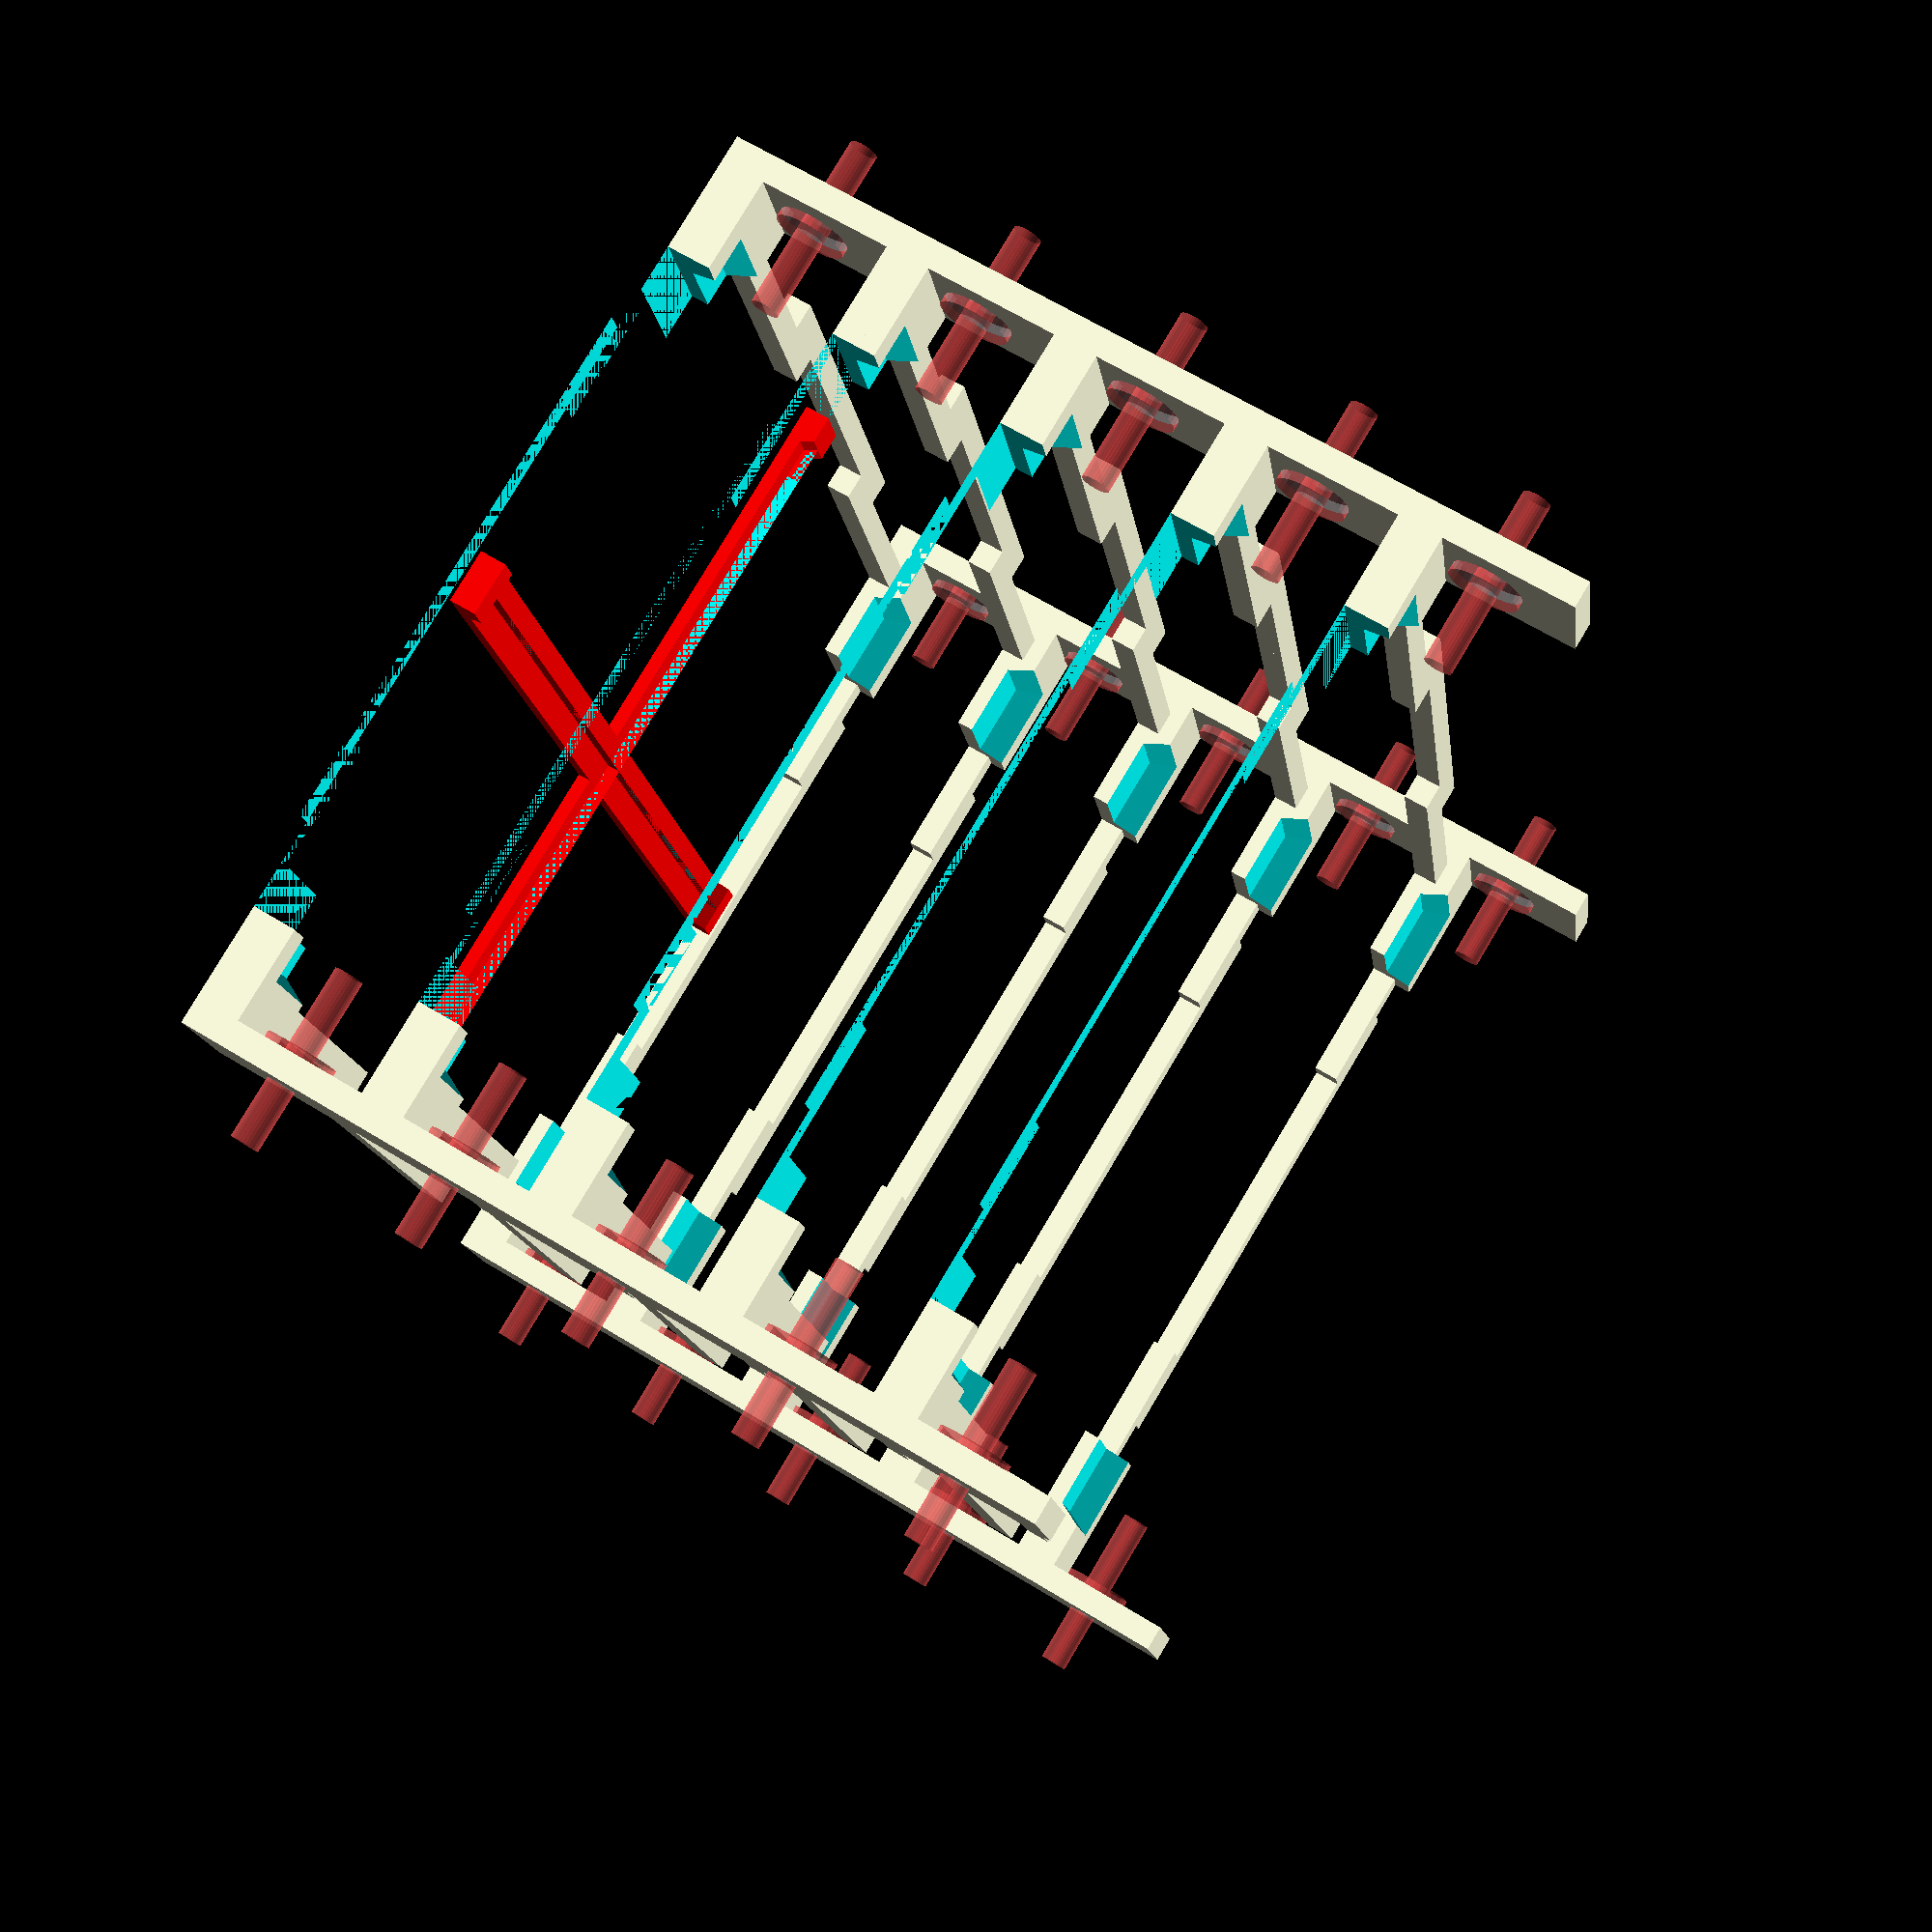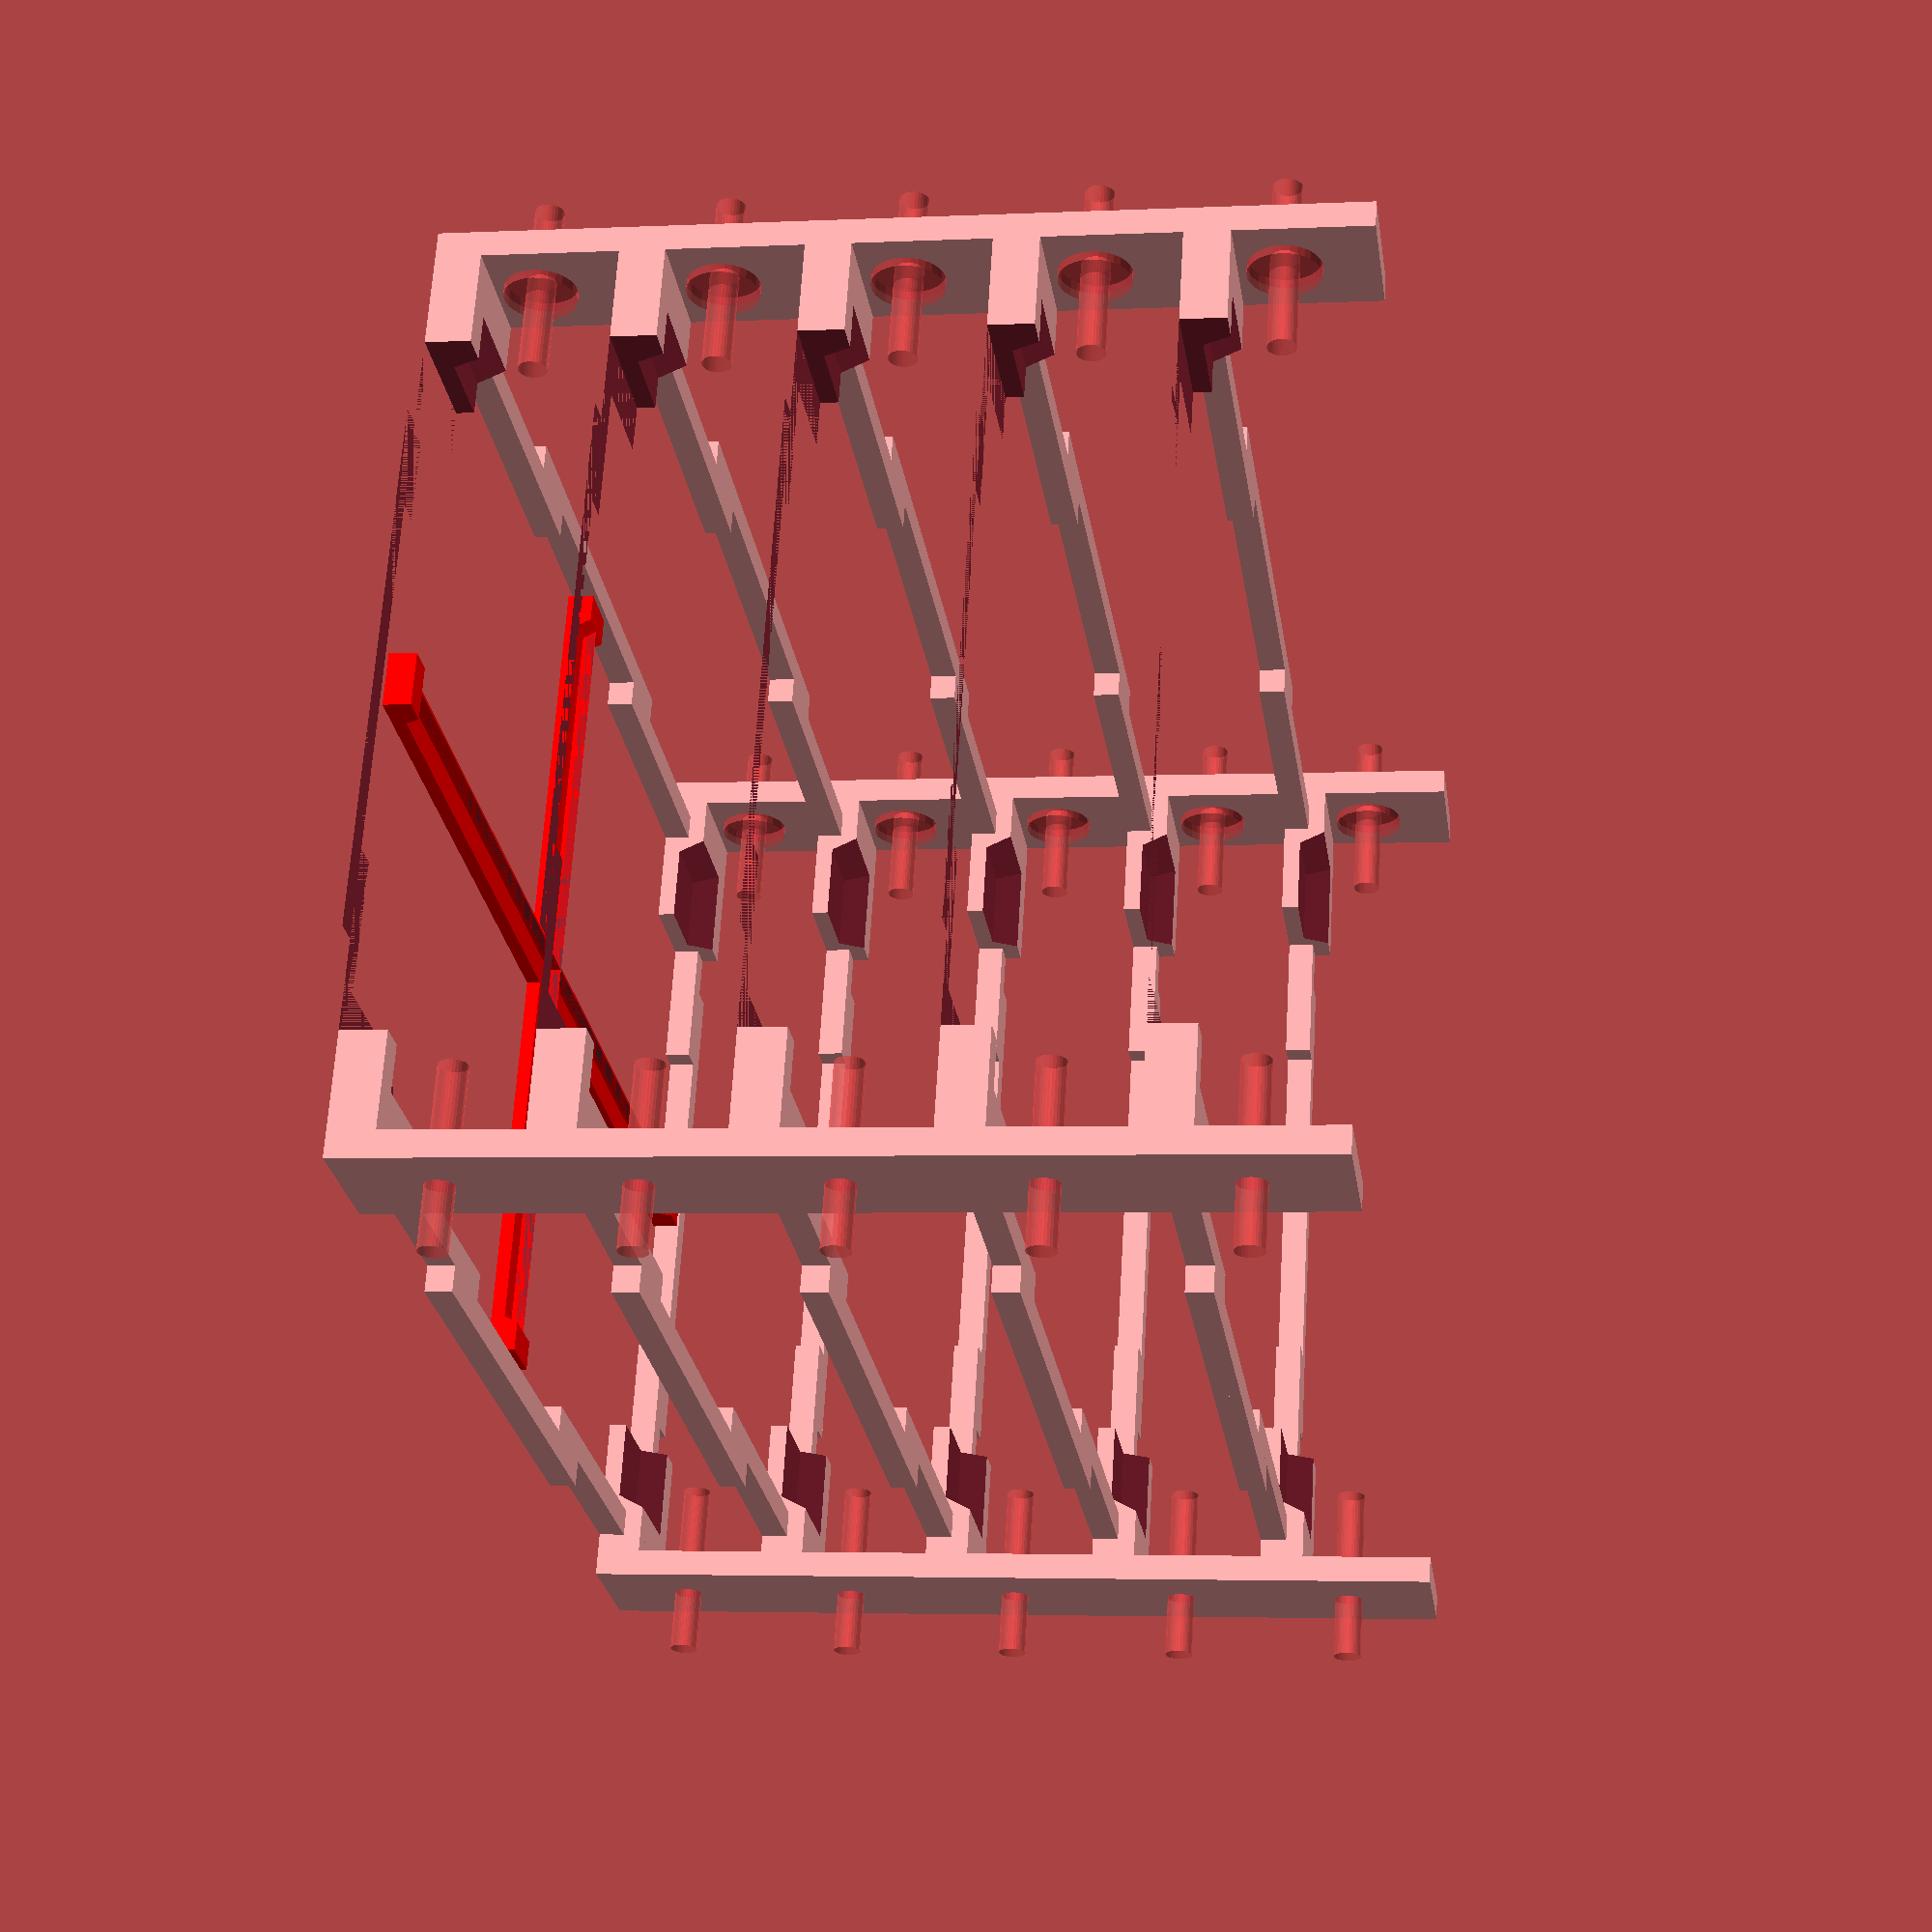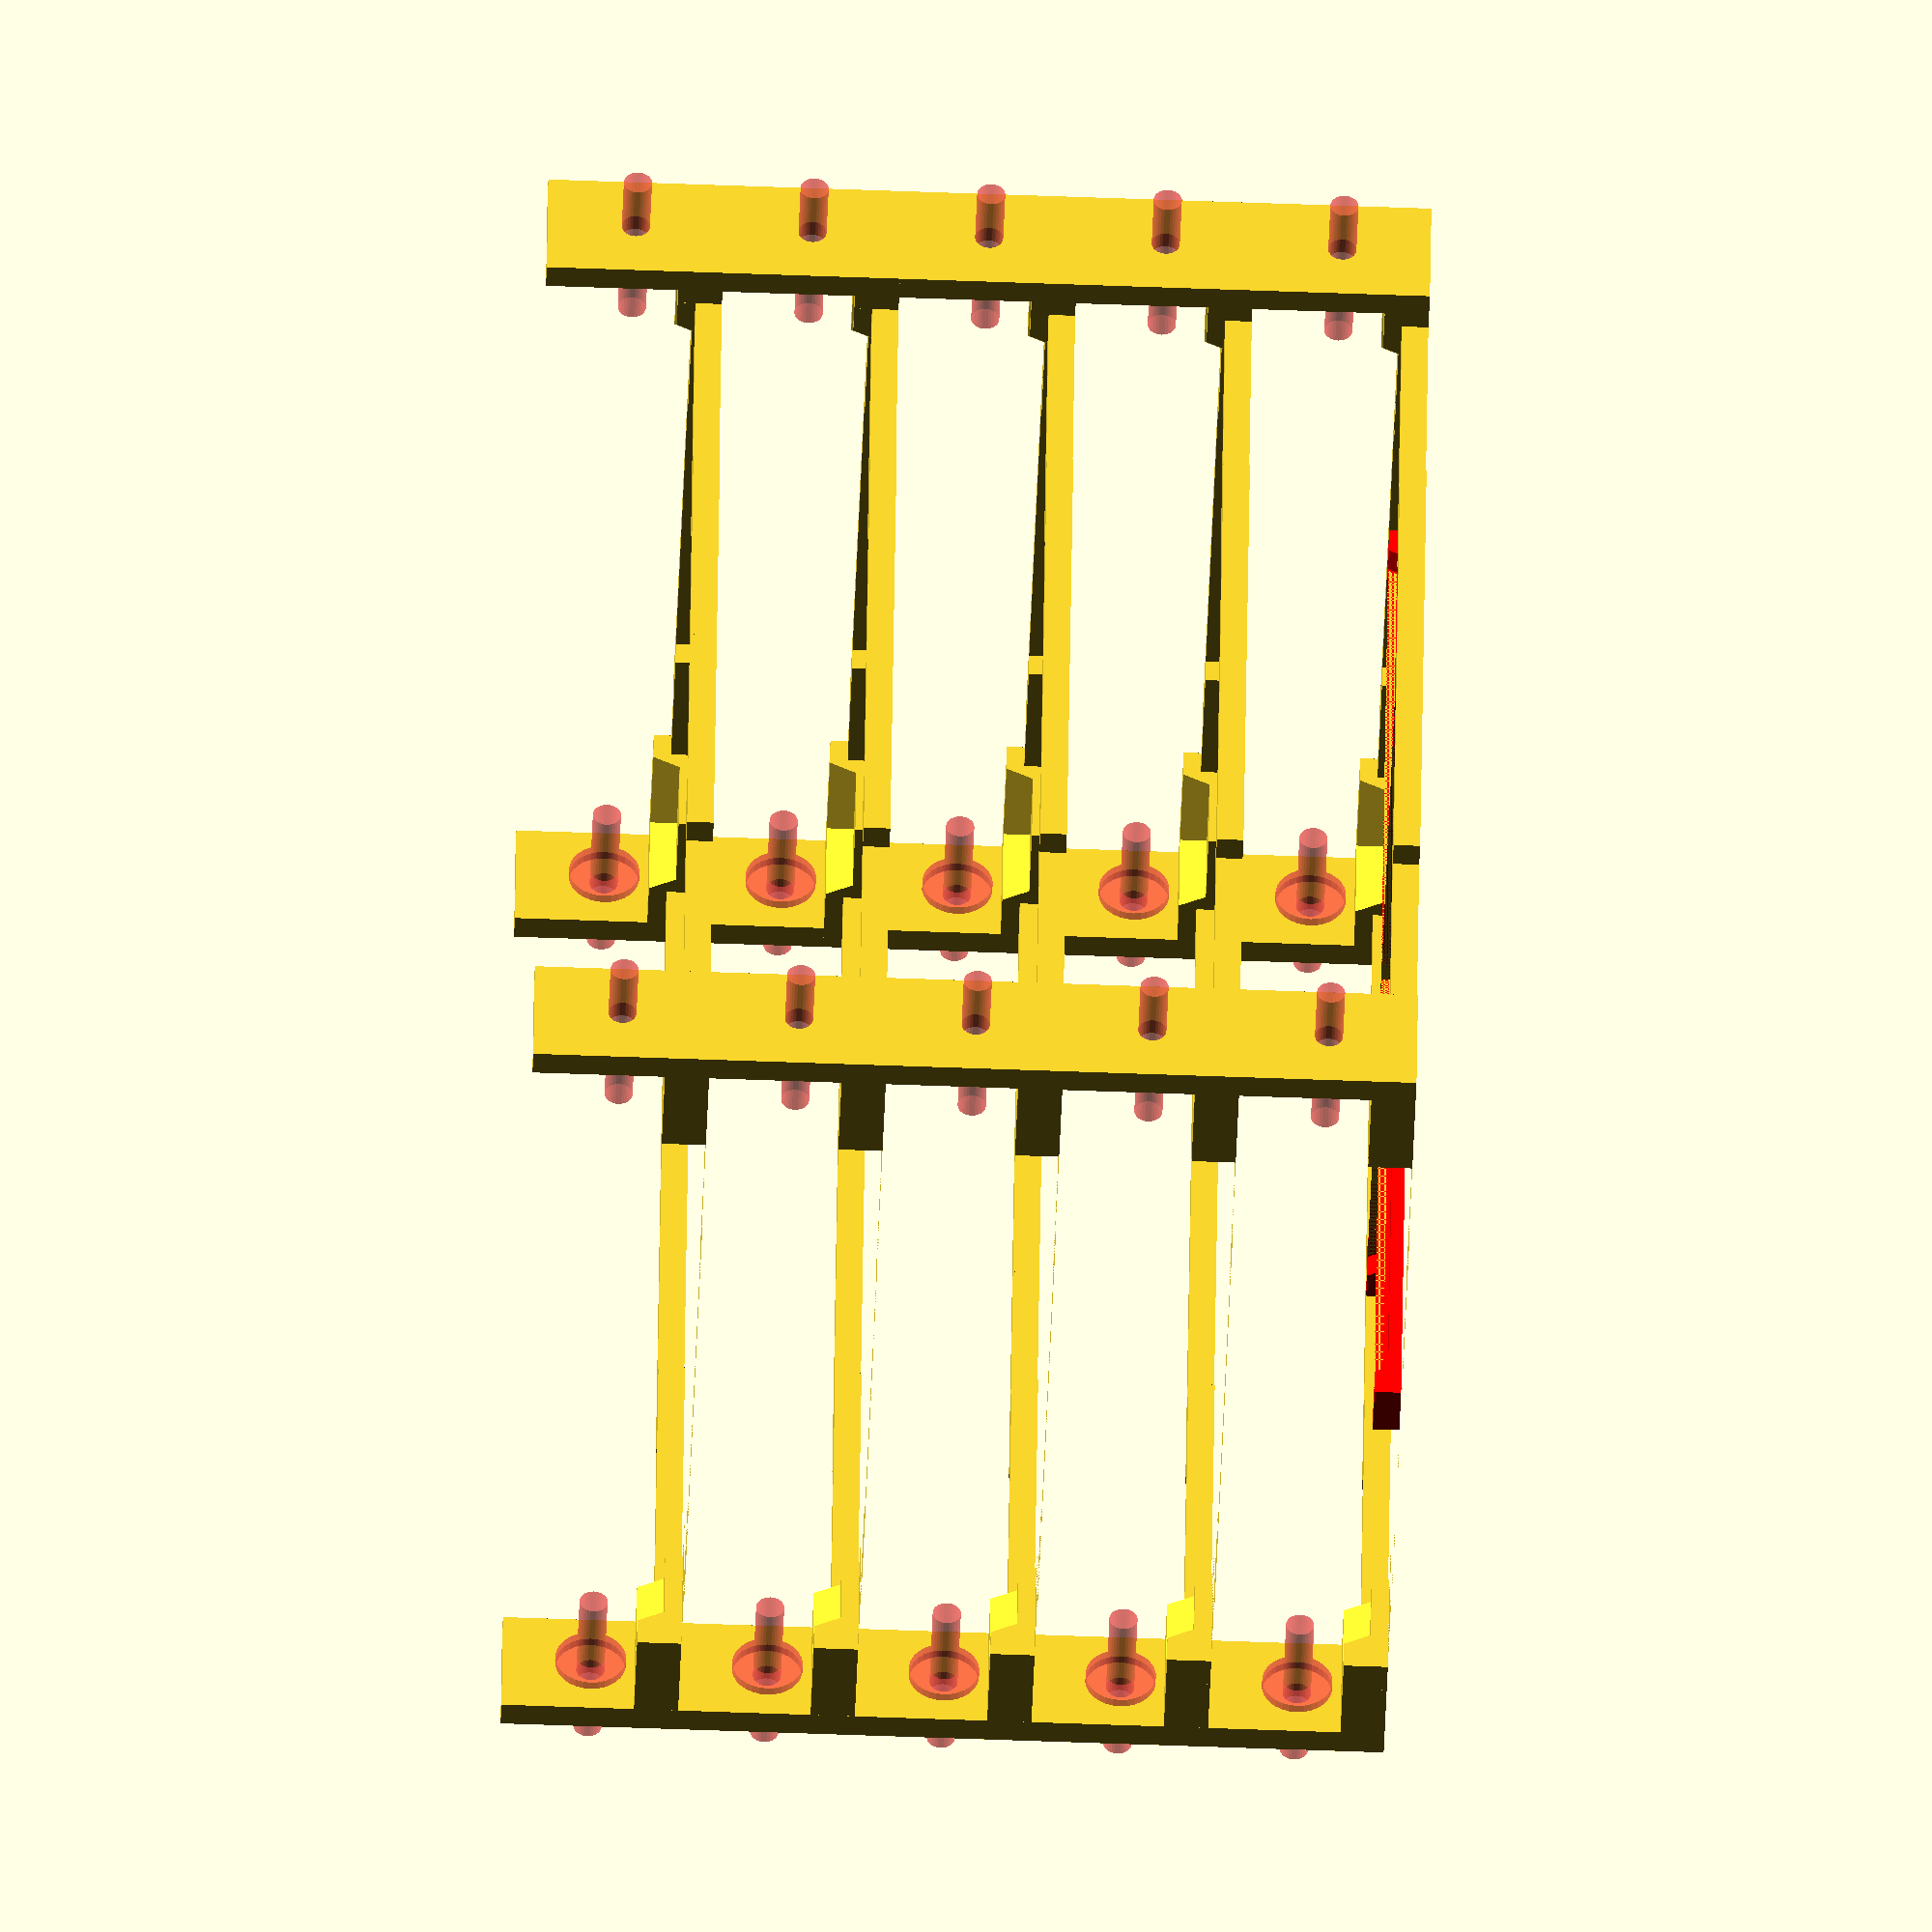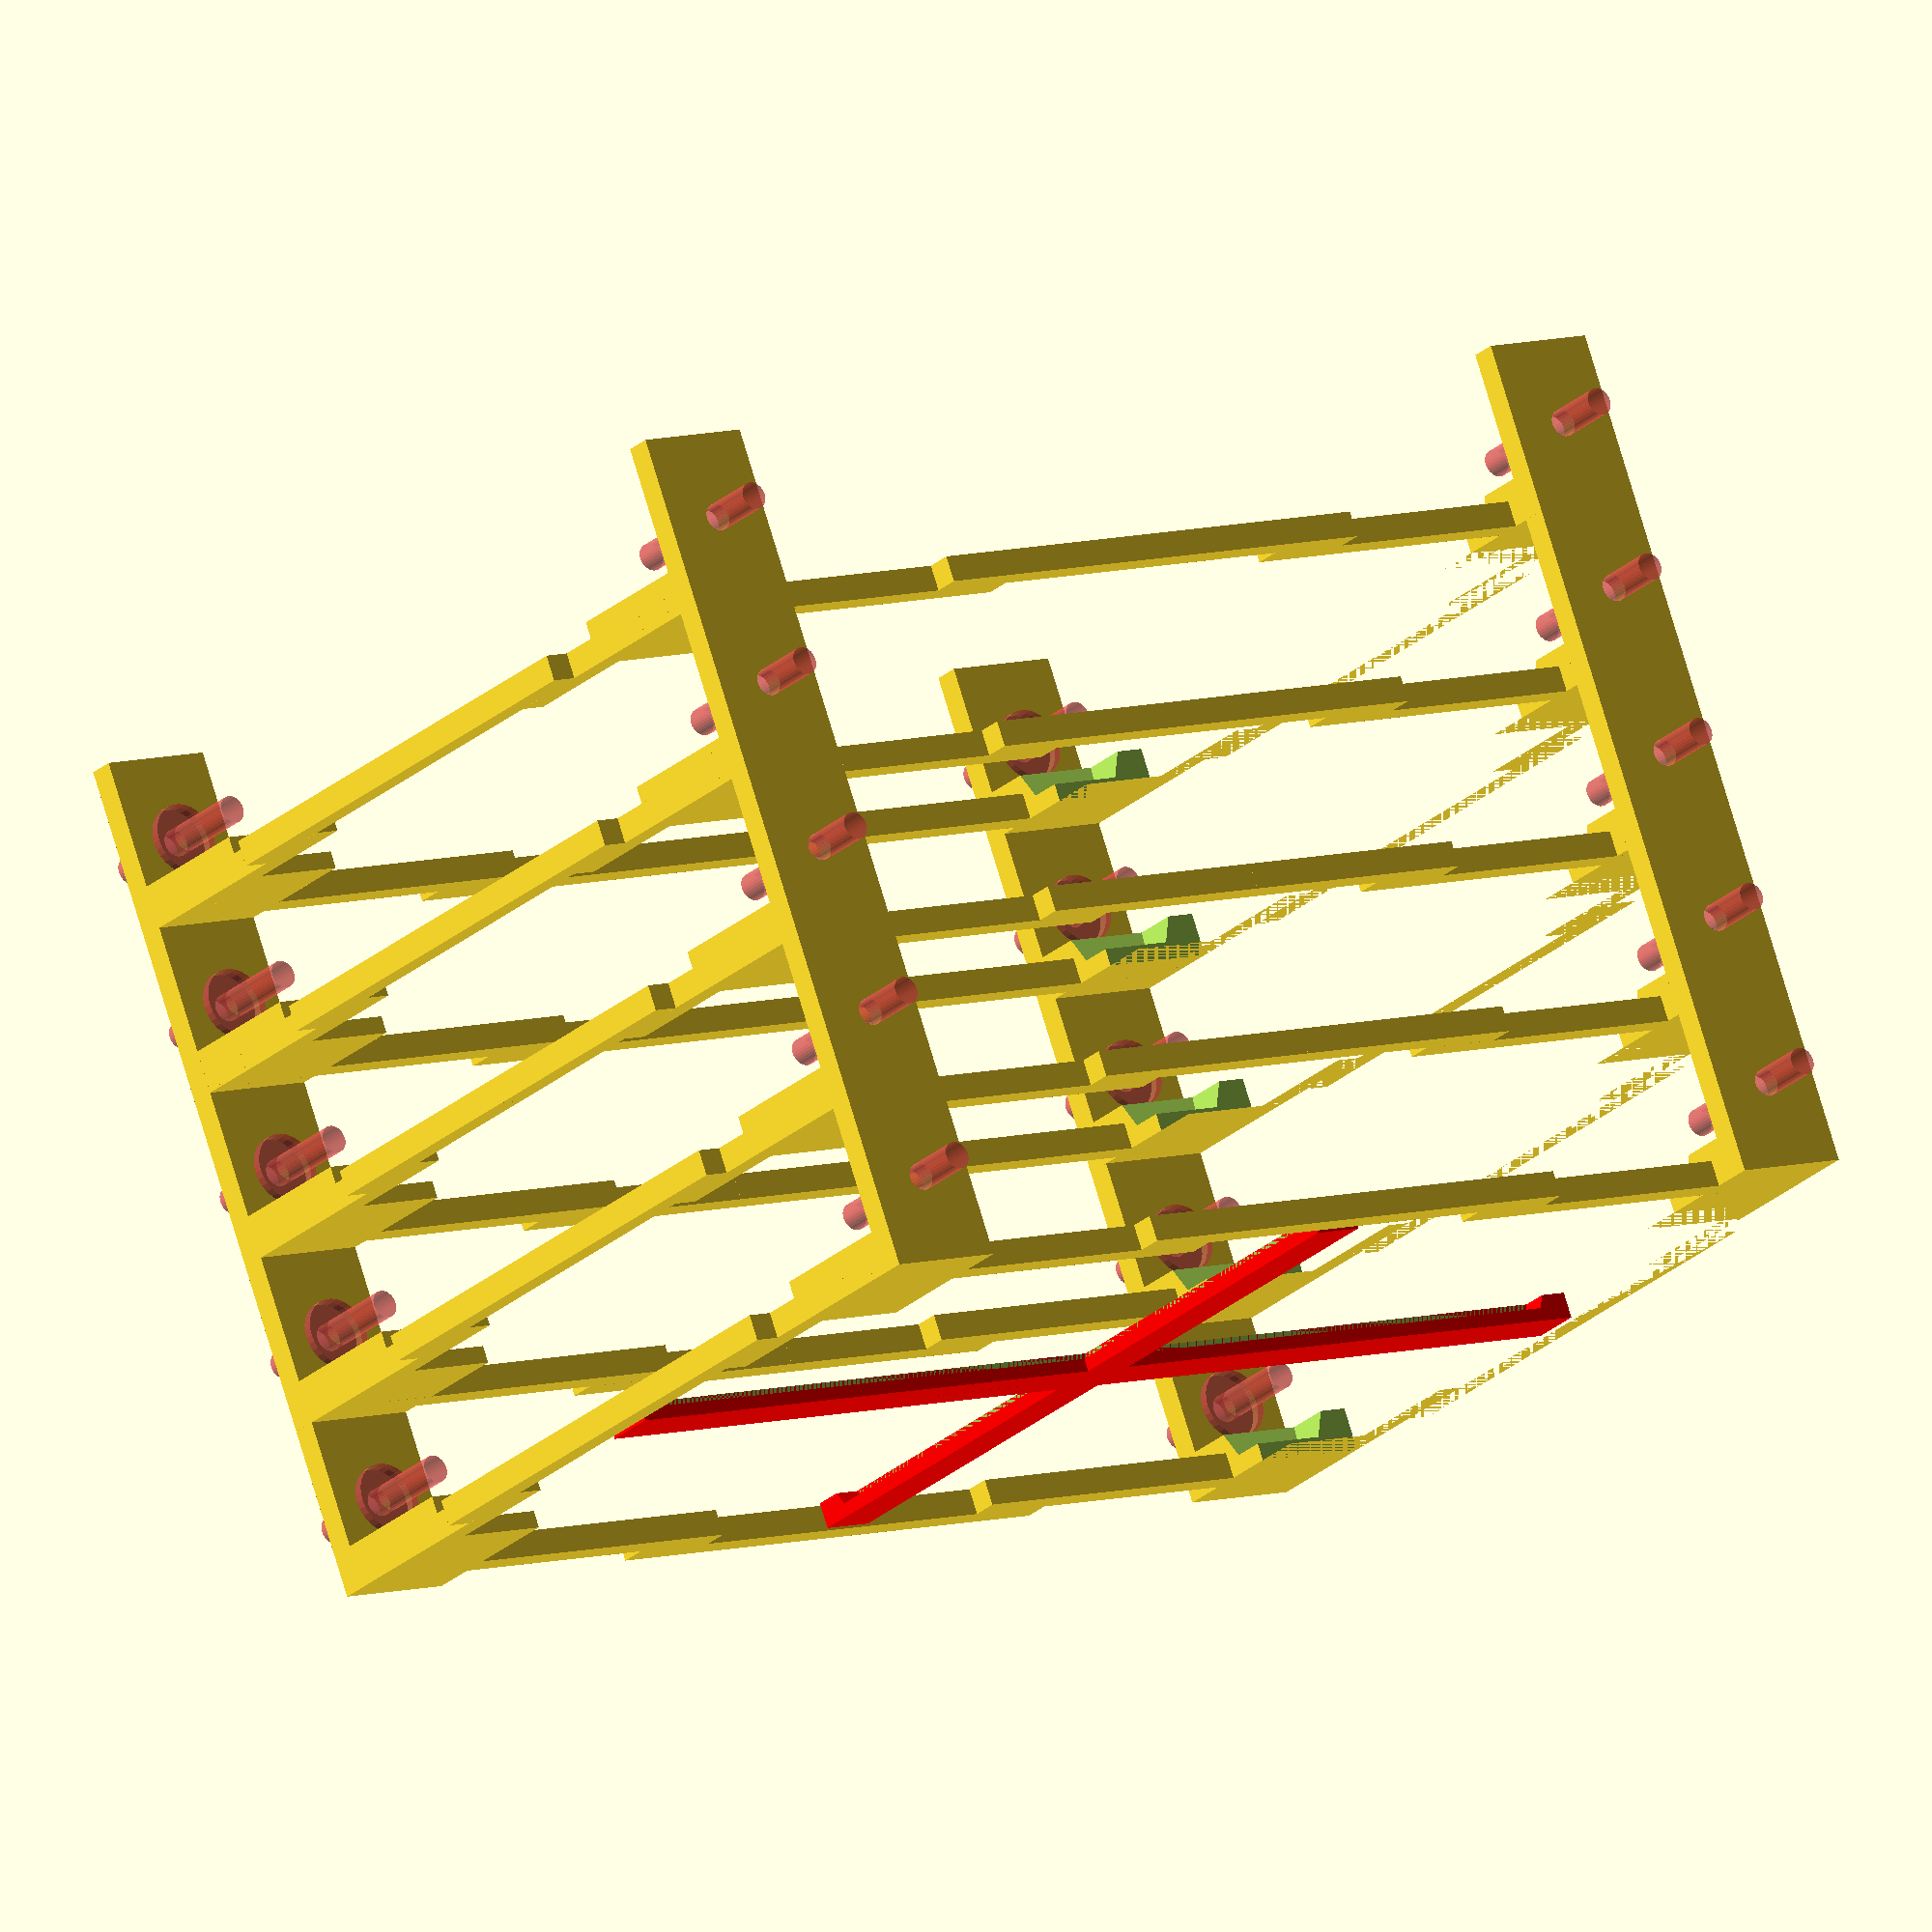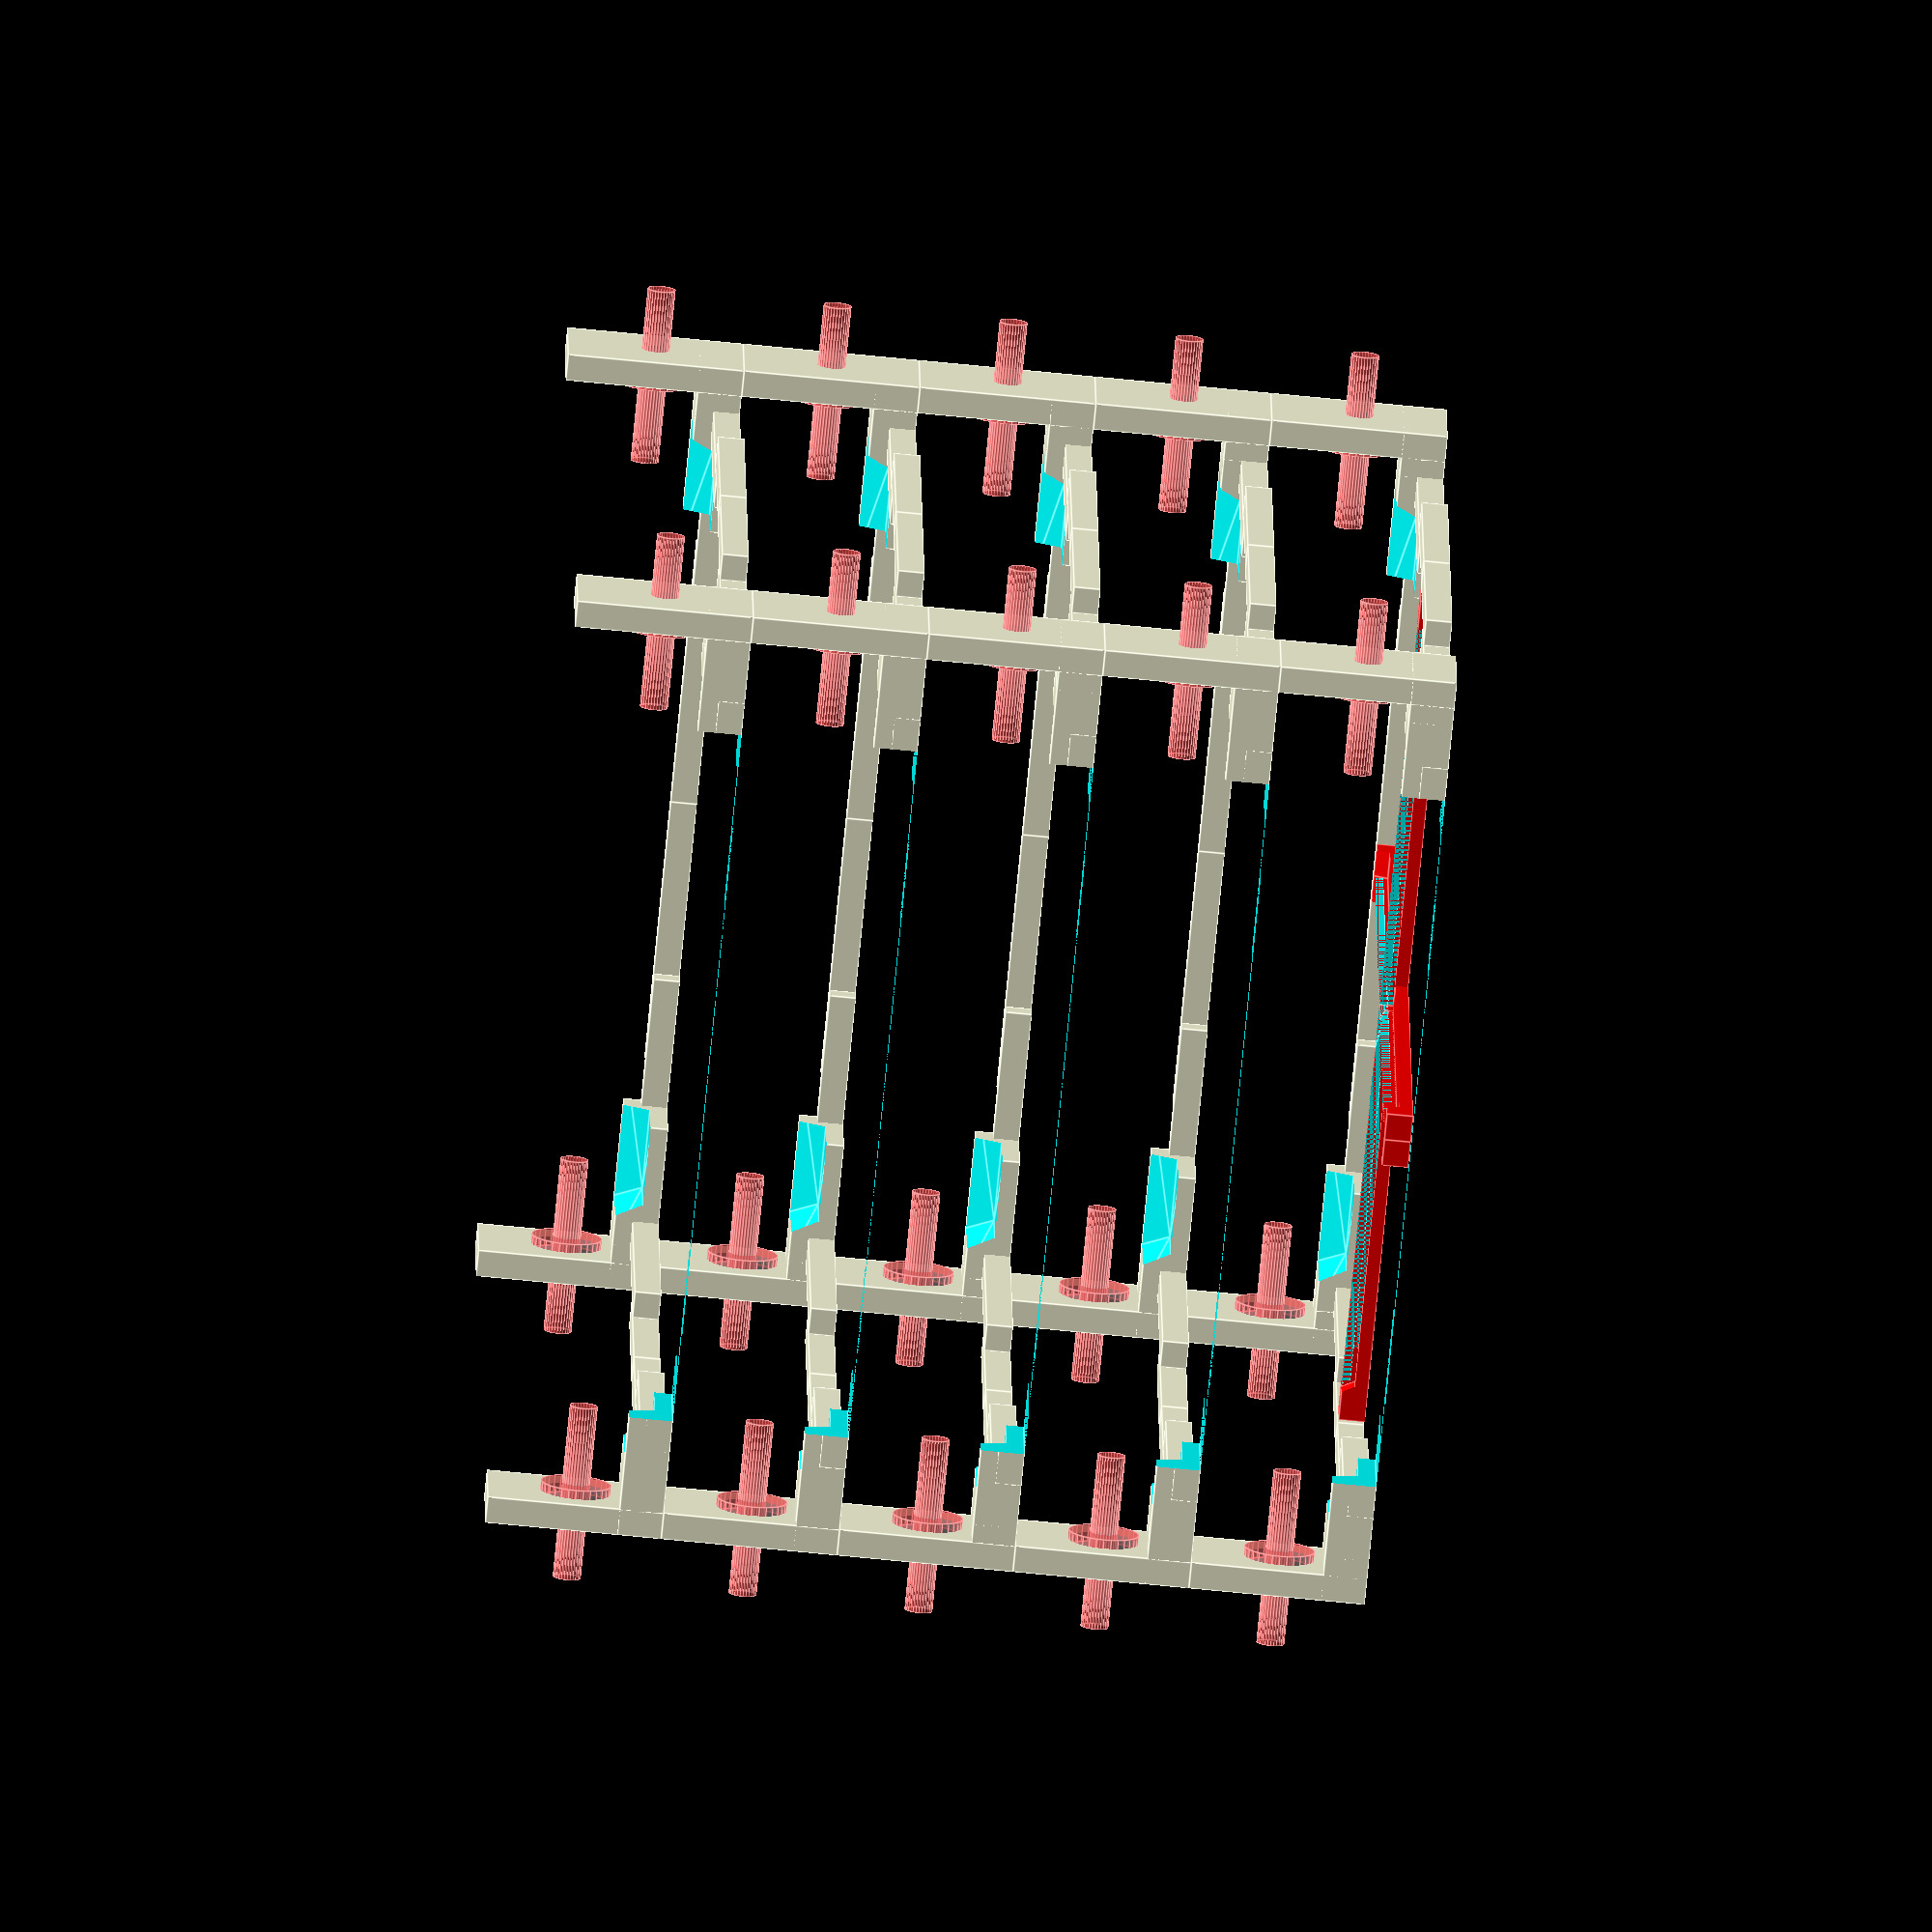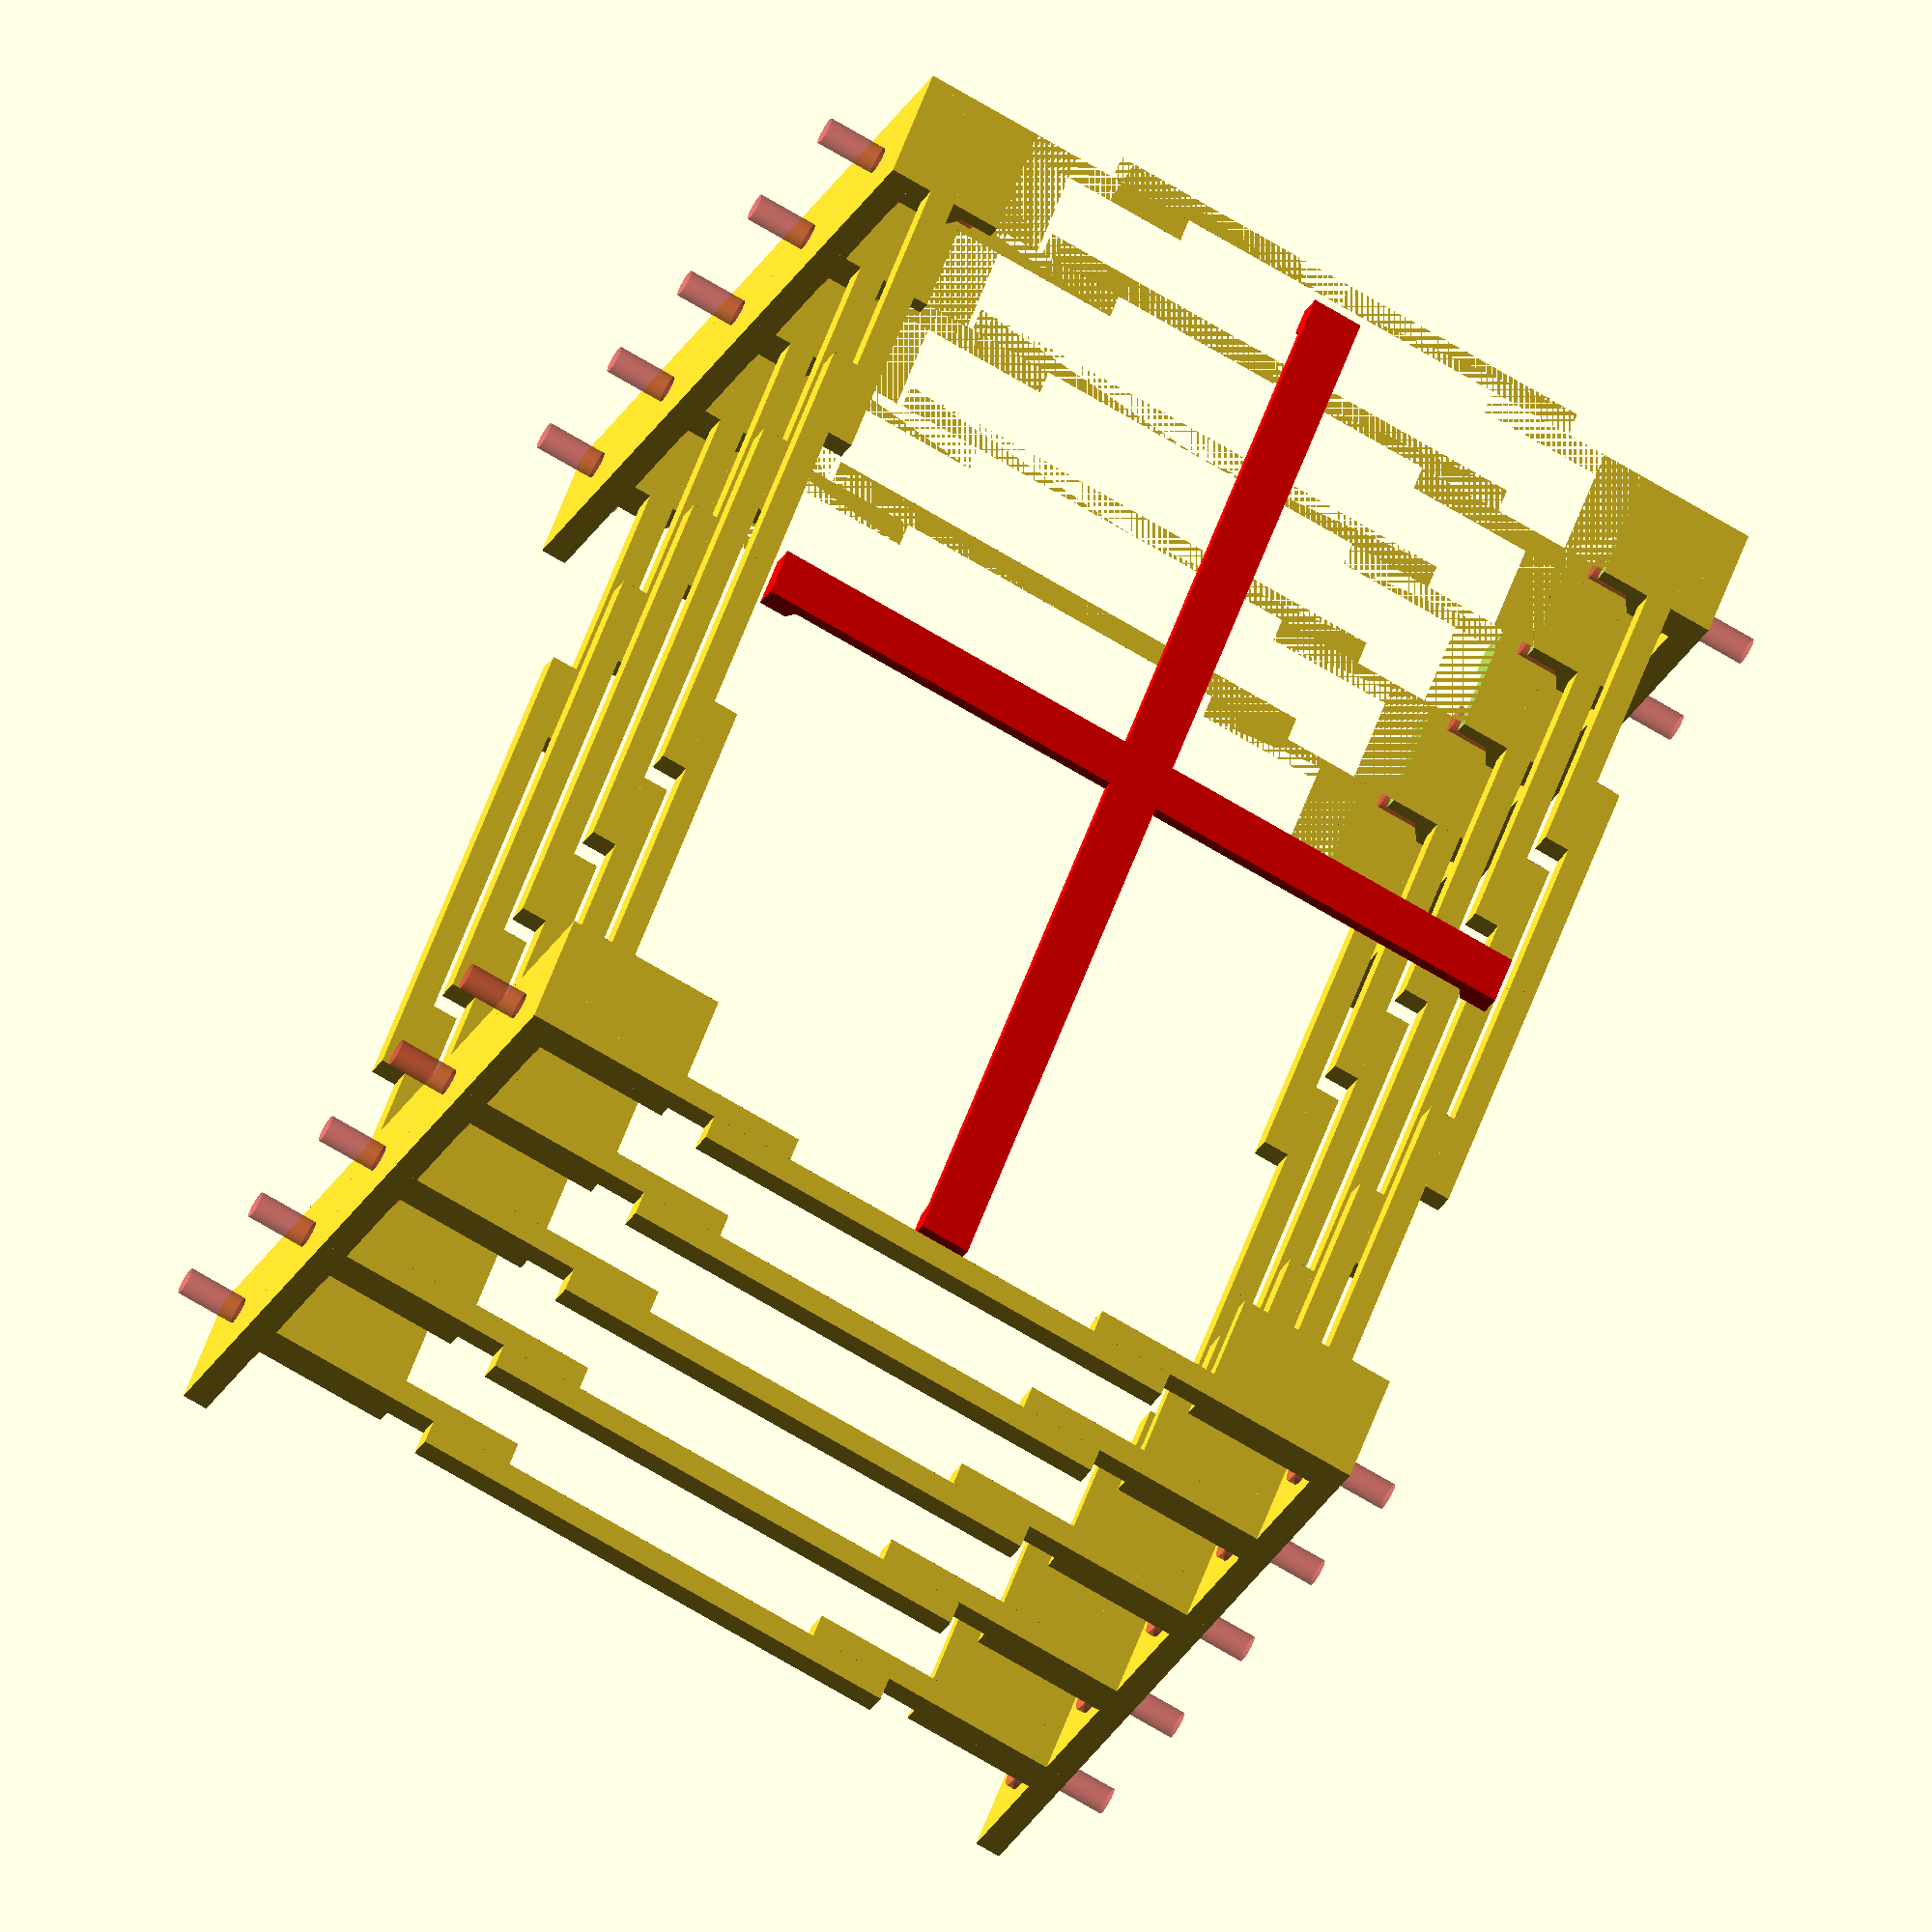
<openscad>
$fn=30;
plate_x = 127.71;
plate_y= 85.43;
plate_tolerance=1;
plate_z=30;
plate_z_tolerance=5;

corner_inset=9;
corner_outset=5;
corner_height=5;
corner_bottom=1.5;
corner_gap=5;

support_thickness_y=3;
support_thickness_z=3;
support_extra_gap = 2;
top_of_neg_plate=10;
plate_top_extra = 5;

holder_extra=4;

holder_depth=2;
middle_size=20;
middle_size_x=20;
middle_overlap=10;
gapwidth = 80;
riser_width=3;
riser_height=20;
screw_big_hole = 4;
screw_small_hole= 1.6;

module neg_plate(){
    hull(){
    cube([plate_x/2+plate_tolerance, plate_y/2+plate_tolerance,0.1]);
    
    translate([0,0,top_of_neg_plate])
    cube([plate_x/2+plate_tolerance+plate_top_extra, plate_y/2+plate_tolerance+plate_top_extra,0.1]);
    }
}





module corner(){
    translate([plate_x/2+plate_tolerance-corner_inset, plate_y/2+plate_tolerance-corner_inset,0])
    cube([corner_inset+corner_outset,corner_inset+corner_outset,corner_height]);
    
        translate([plate_x/2+plate_tolerance-corner_inset, plate_y/2+plate_tolerance-corner_inset,0])
    cube([corner_inset+corner_outset,corner_inset+corner_outset+corner_gap,corner_height]);
    translate([plate_x/2+plate_tolerance-corner_inset, plate_y/2+plate_tolerance-corner_inset+corner_gap+corner_inset+corner_outset - riser_width,0])
    difference(){
    cube([corner_inset+corner_outset,riser_width,riser_height]);
        translate([+(corner_inset+corner_outset)/2,0,riser_height/2])
        rotate(90,[1,0,0])
        union()
    {#cylinder(r=screw_small_hole,h=20,center=true);
        #cylinder(r=screw_big_hole,h=2,center=true);
        
    }
    }
    
    
}


module rack(){
difference(){
    union(){
    corner();
    translate([plate_x/2+plate_tolerance+support_extra_gap,middle_size,0])
        cube([support_thickness_y,plate_y/2+plate_tolerance-middle_size,support_thickness_z]);
    translate([middle_size,plate_y/2+plate_tolerance+support_extra_gap,0])
        cube([plate_x/2+plate_tolerance-middle_size,support_thickness_y,support_thickness_z]);
        
        translate([plate_x/2+plate_tolerance+support_extra_gap+support_thickness_y,0,0])
        cube([support_thickness_y,middle_overlap+middle_size,support_thickness_z]);
    translate([0,plate_y/2+plate_tolerance+support_extra_gap+support_thickness_y,0])
        cube([middle_overlap+middle_size,support_thickness_y,support_thickness_z]);
    }
    
    translate([0,0,holder_depth]) neg_plate();
};
}



module unit(){
difference(){
quadcopy()  rack();
    translate([0,-gapwidth/2,0])cube([500,gapwidth,30]);
}
}


module holder(){
difference(){
    union(){
  
    
        cube([support_thickness_y,plate_y/2+plate_tolerance + holder_extra,support_thickness_z]);
    
        cube([plate_x/2+plate_tolerance + holder_extra,support_thickness_y,support_thickness_z]);
    }
    translate([0,0,corner_bottom]) neg_plate();
};
}



module copy_mirror(vec=[0,1,0])
{
    children();
    mirror(vec) children();
}

module quadcopy()
{
    copy_mirror([1,0,0]) copy_mirror() children();
}



quadcopy() color("red") holder();

for(x=[0:riser_height:90]){
    translate([0,0,x]){
        unit();
    }
}

</openscad>
<views>
elev=114.9 azim=76.6 roll=238.3 proj=p view=wireframe
elev=183.7 azim=22.0 roll=261.1 proj=p view=solid
elev=244.1 azim=289.2 roll=92.1 proj=o view=wireframe
elev=103.1 azim=322.6 roll=16.7 proj=o view=solid
elev=72.3 azim=85.1 roll=84.4 proj=o view=edges
elev=208.0 azim=69.4 roll=23.4 proj=o view=wireframe
</views>
